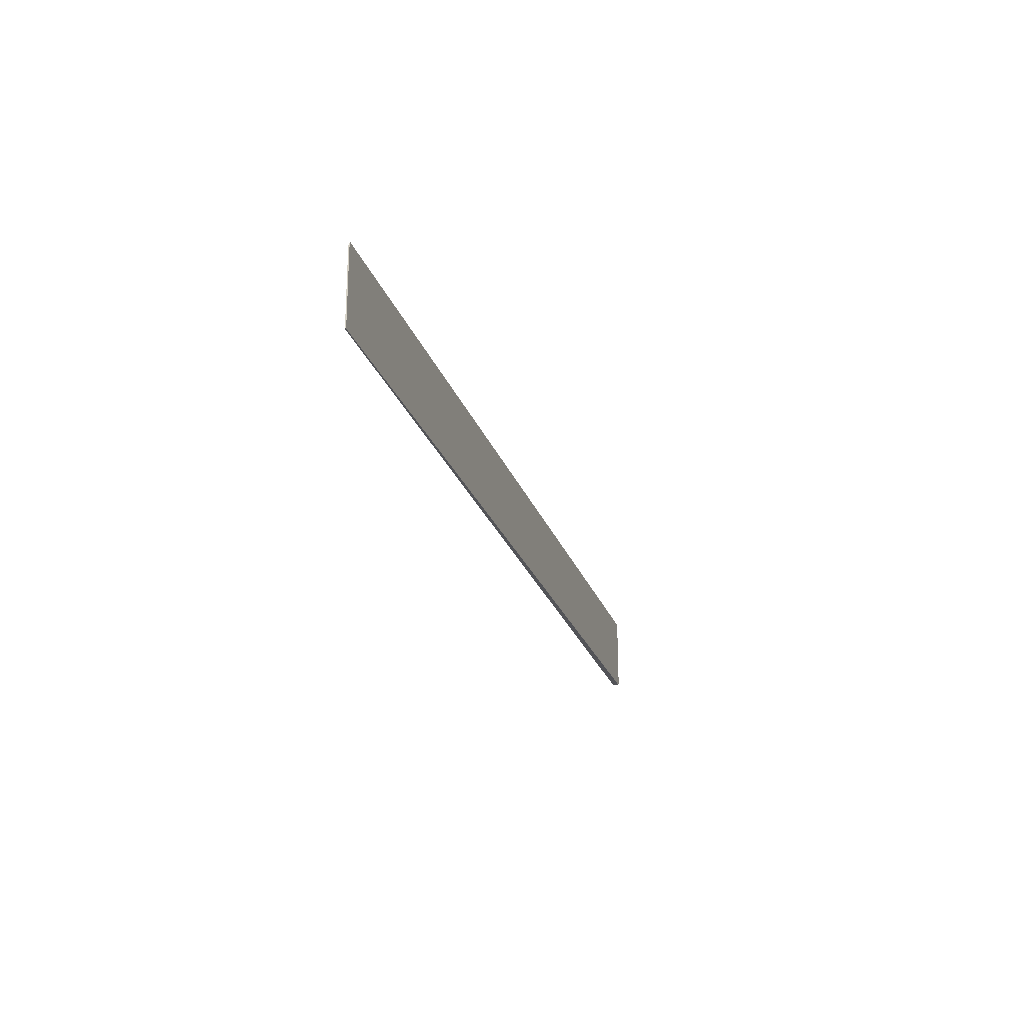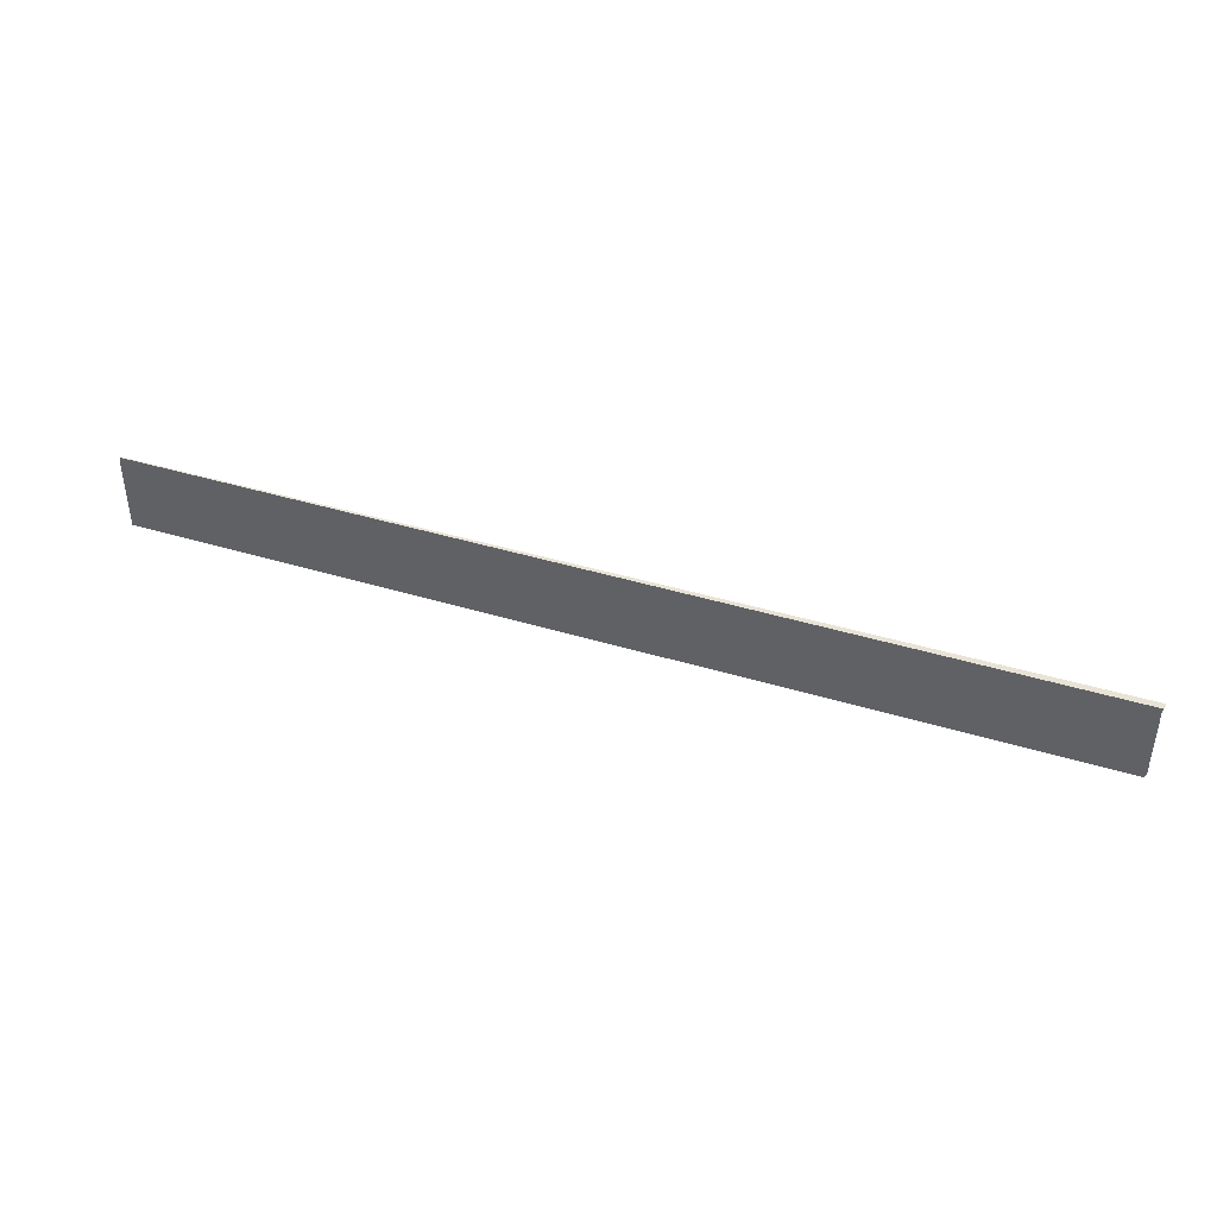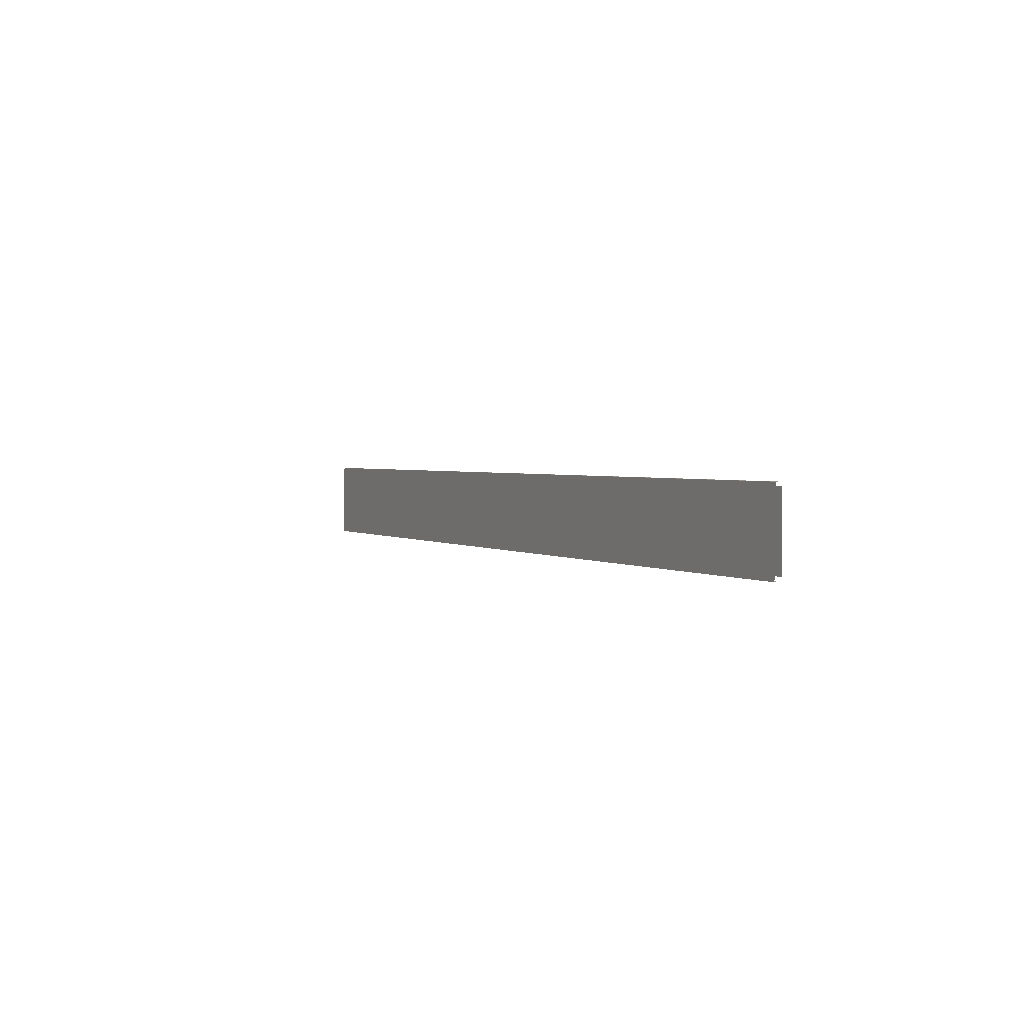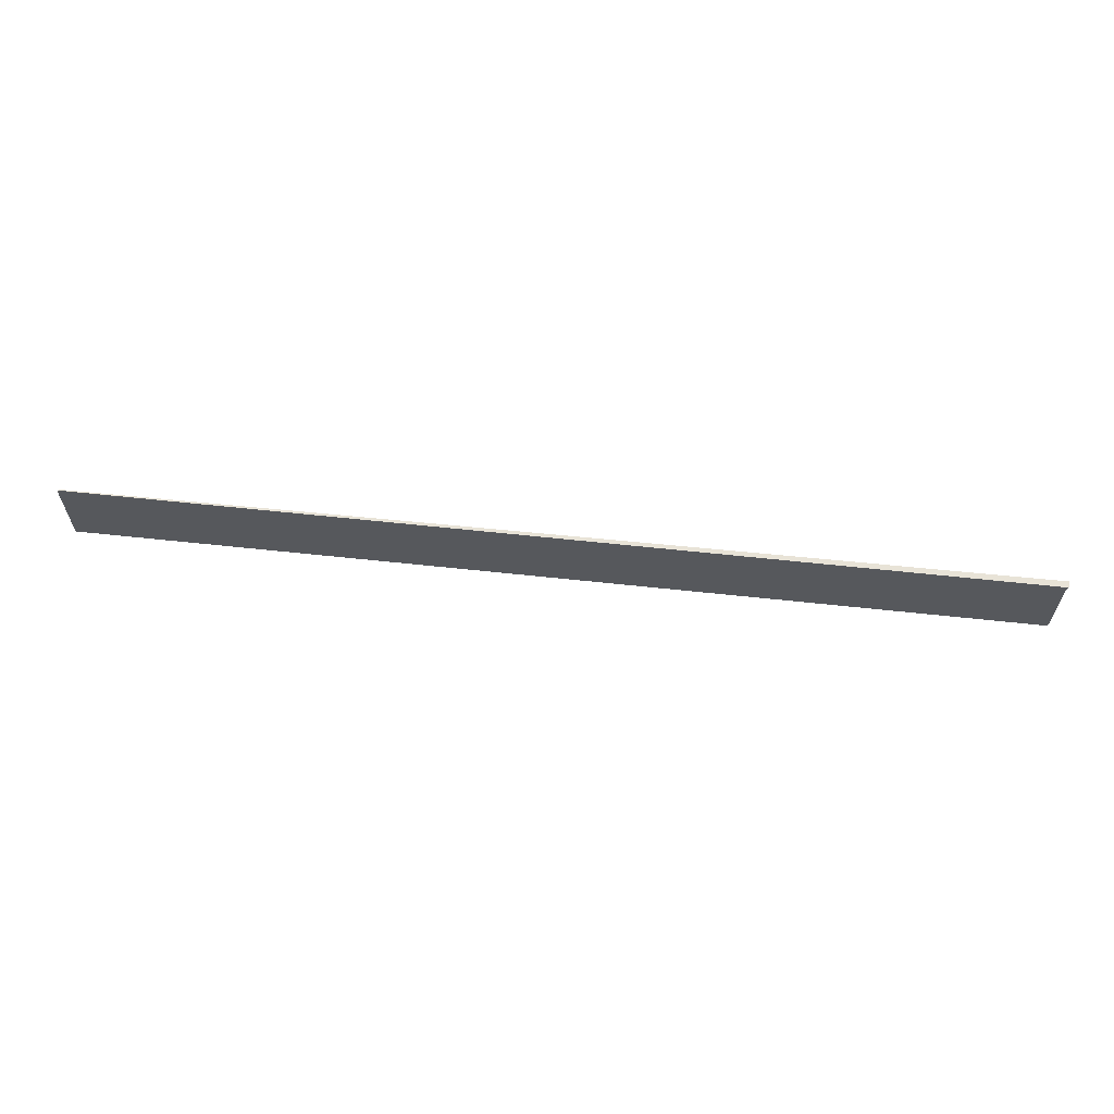
<metadata>
{"format":"obj","ext":"obj","renderer":"f3d","projection":"perspective","resolution":1024,"background":"white","views":[{"elev":-23.2,"azim":-73.9,"up":"+Z"},{"elev":42.0,"azim":19.6,"up":"+Z"},{"elev":1.8,"azim":63.3,"up":"+Z"},{"elev":61.9,"azim":5.9,"up":"+Z"}]}
</metadata>
<code>
g default
v 286.3 -1.987 -25.98
v -288.2 -0.1738 -22.74
v -286.9 -0.1738 25.98
v 288.2 -1.987 22.74
v 286.3 1.987 -25.98
v 288.2 1.987 22.74
v -288.2 0.4796 -22.74
v -286.9 0.4796 25.98
v -287.9 -0.1738 23.77
v 287.2 -1.987 20.53
v 287.3 -1.987 -23.52
v -287.8 -0.1738 -20.28
v -287.8 -0.1738 -20.28
v 287.3 -1.987 -23.52
v -287.9 0.4796 23.77
v -287.8 0.4796 -20.28
v 287.3 1.987 -23.52
v 287.2 1.987 20.53
v -287.8 0.4796 -20.28
v -287.9 0.4796 23.77
g polySurface92
f 5 1 2 7
f 10 4 3 9
f 4 6 8 3
f 2 13 16 7
f 1 14 13 2
f 13 9 15 16
f 11 10 9 12
f 3 8 15 9
f 20 18 17 19

</code>
